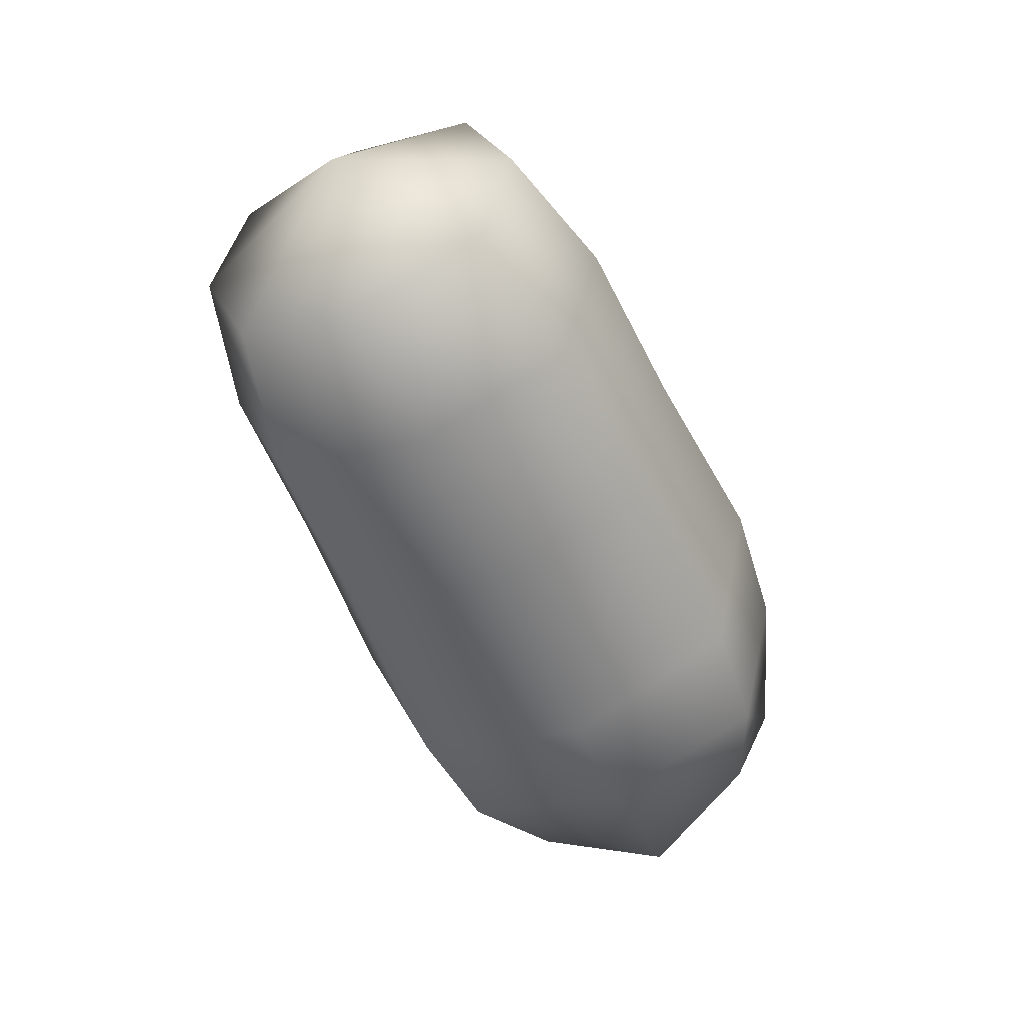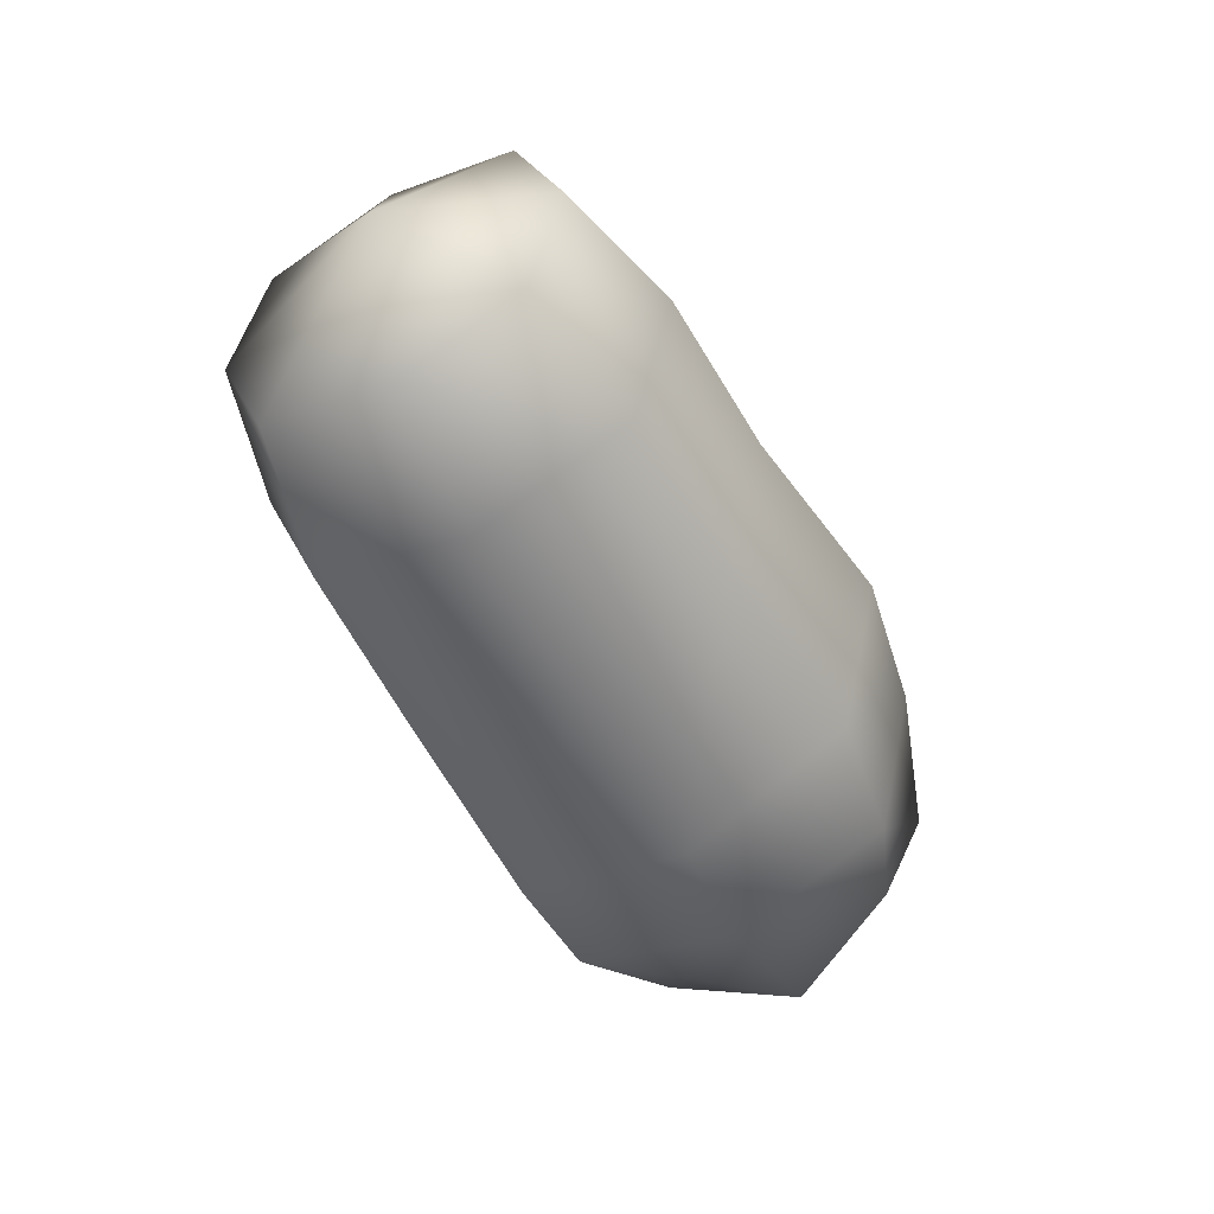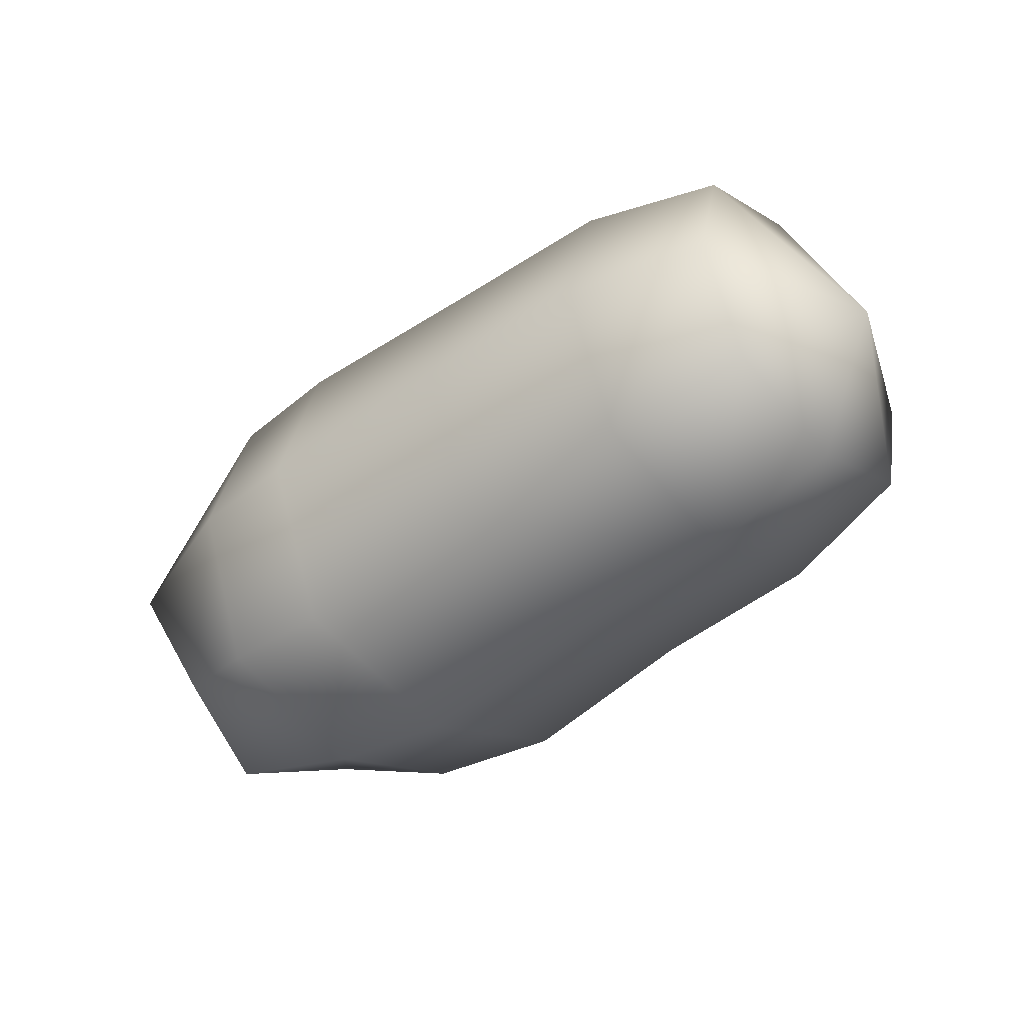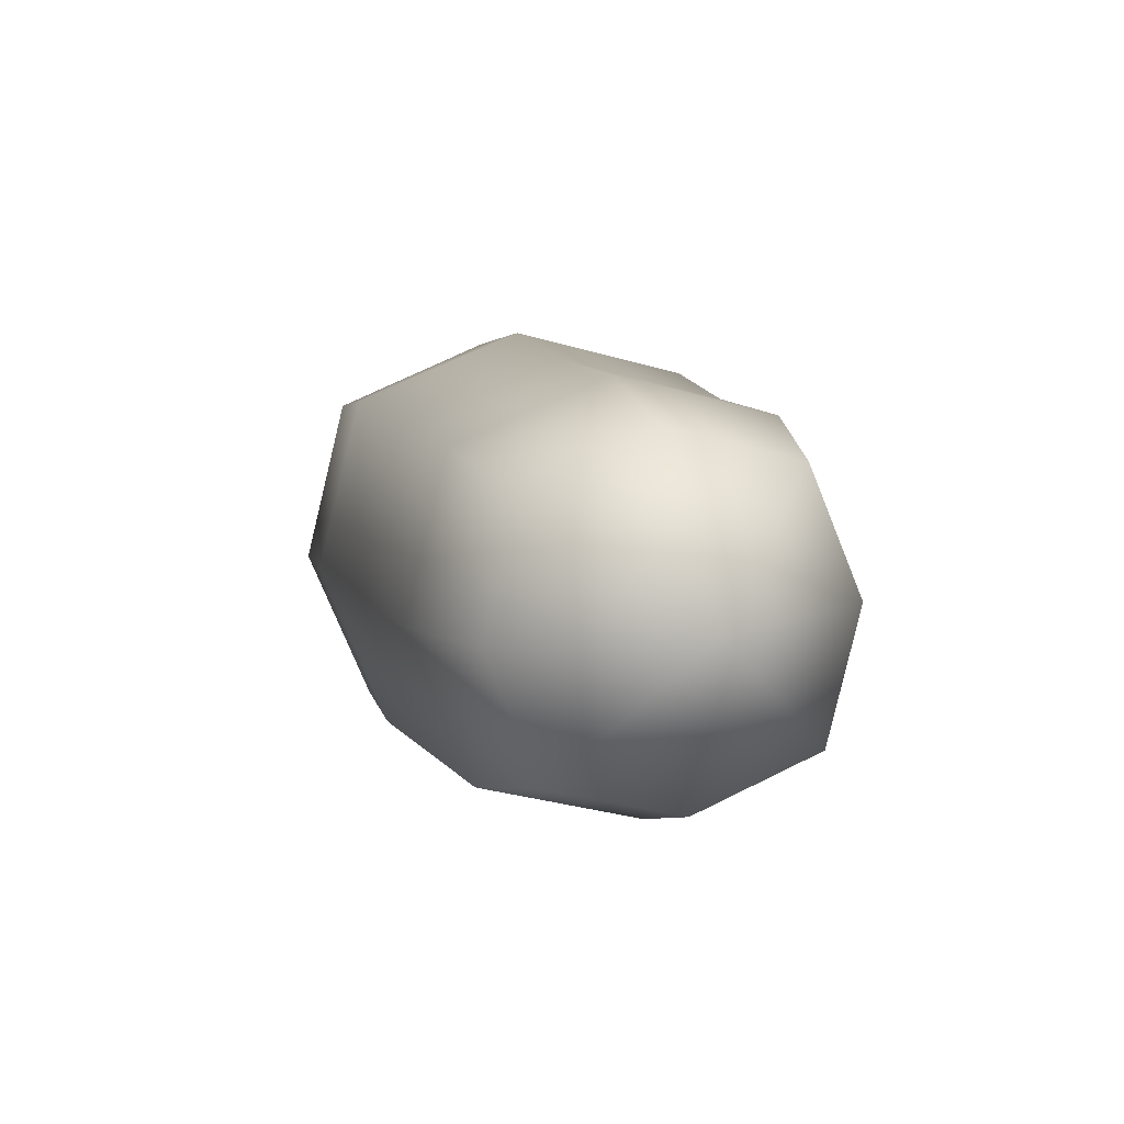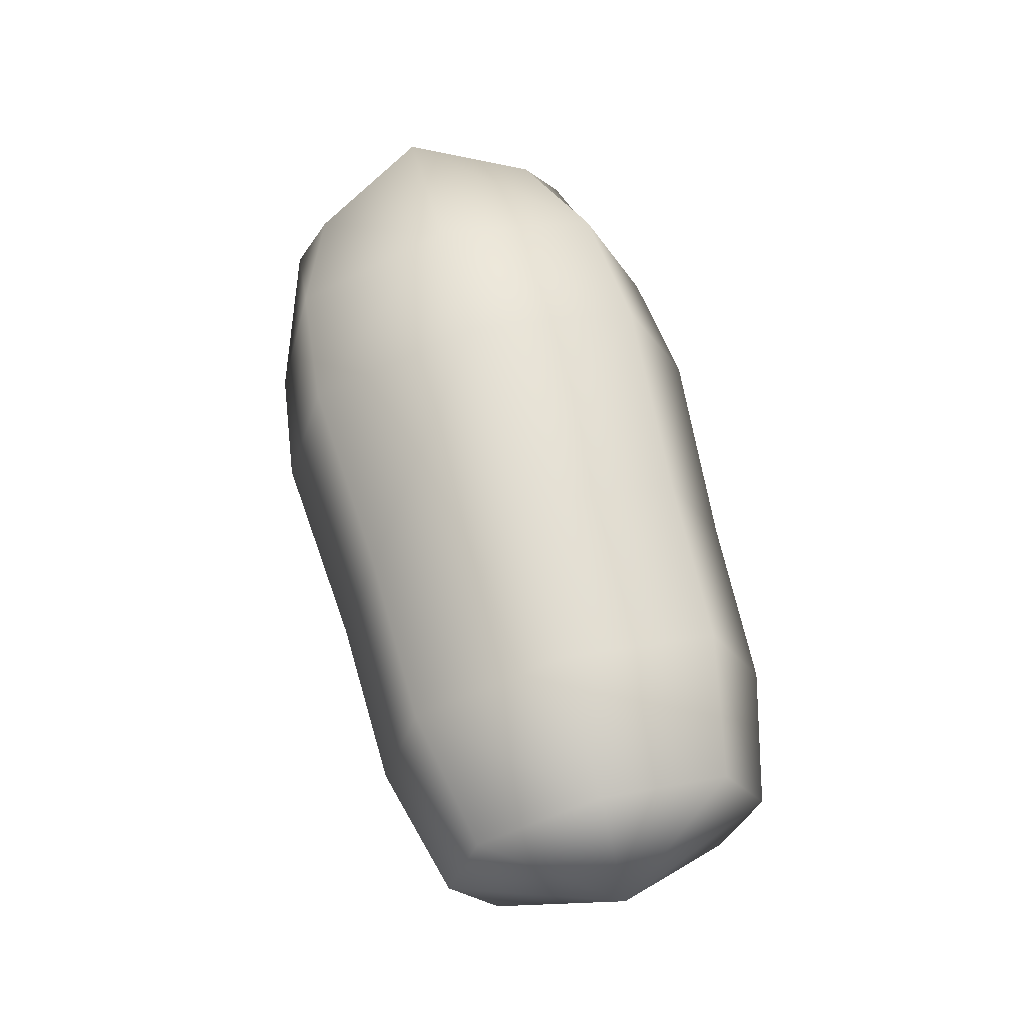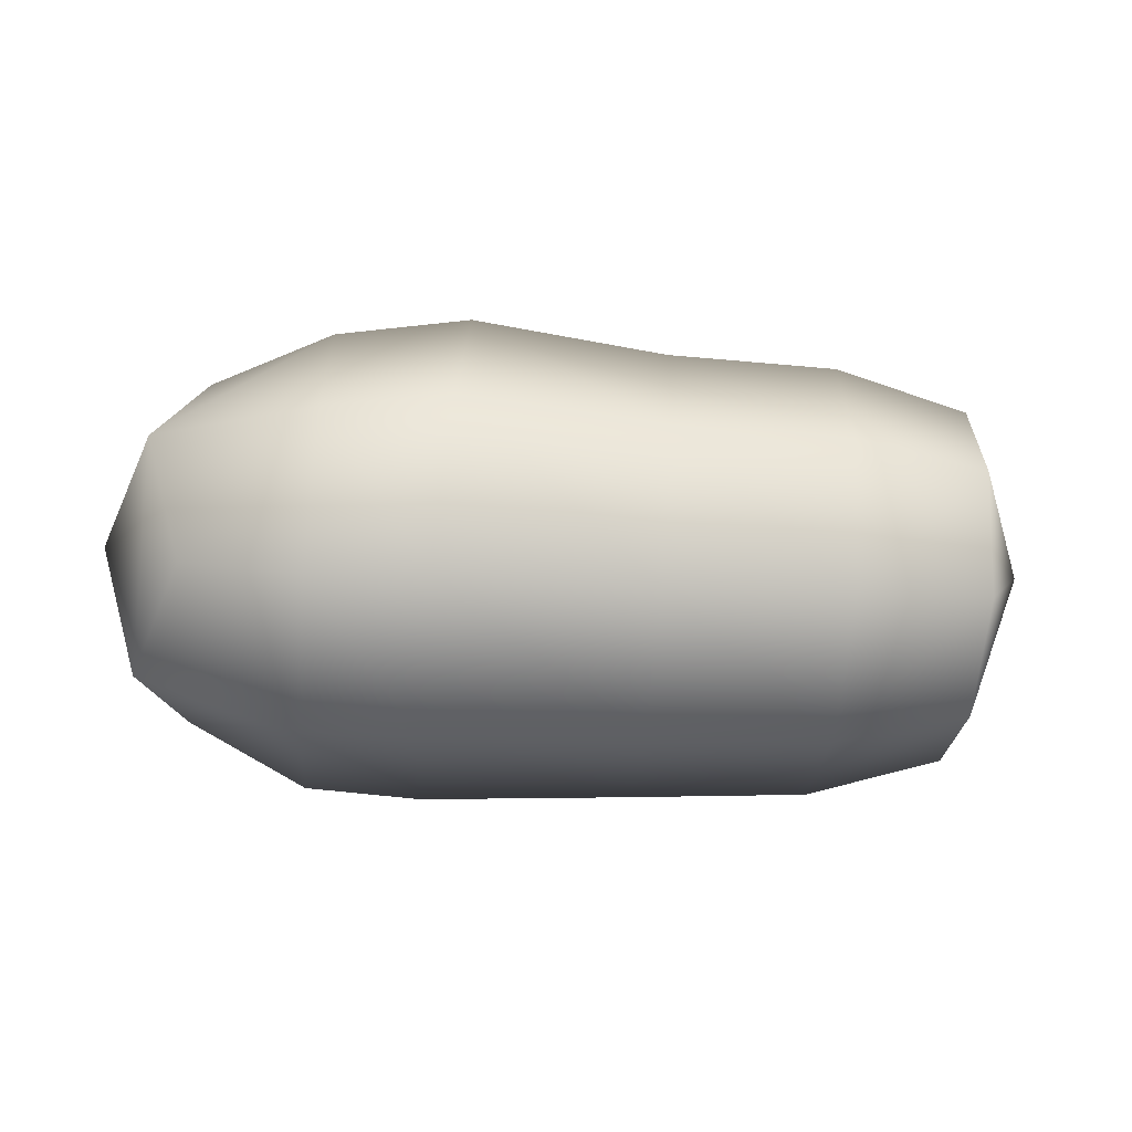
<metadata>
{"format":"obj","ext":"obj","renderer":"f3d","projection":"perspective","resolution":1024,"background":"white","views":[{"elev":-53.3,"azim":113.1,"up":"+Y"},{"elev":-52.0,"azim":117.2,"up":"+Z"},{"elev":-44.4,"azim":40.9,"up":"+Z"},{"elev":7.8,"azim":75.5,"up":"+Z"},{"elev":63.1,"azim":75.9,"up":"+Y"},{"elev":-47.1,"azim":-3.8,"up":"+Y"}]}
</metadata>
<code>
g default
v -0.7782 -0.2378 -0.2766
v -0.7707 0.281 -0.2341
v -0.7614 0.2384 0.2858
v -0.7704 -0.2804 0.2422
v -0.8669 0.03028 -0.3447
v -0.5115 0.3768 -0.3215
v -0.855 0.3517 0.03537
v -0.5009 0.3192 0.3788
v -0.8548 -0.02729 0.3568
v -0.5091 -0.3812 0.3213
v -0.8667 -0.3487 -0.02319
v -0.5197 -0.3236 -0.379
v -0.5174 0.03675 -0.4669
v -0.5057 0.4653 0.03826
v -0.5032 -0.04002 0.4668
v -0.5149 -0.4686 -0.03837
v -0.9772 0.003043 0.00856
v 0.8849 0.0436 -0.3633
v 1.033 0.05511 -0.002006
v 0.5882 0.04384 -0.4423
v 0.8811 -0.2365 -0.2938
v 0.5835 -0.2974 -0.3577
v 0.8818 -0.3492 -0.02798
v 0.5843 -0.4345 -0.03395
v 0.8855 -0.2796 0.2522
v 0.5888 -0.3499 0.3073
v 0.8906 -0.01391 0.3648
v 0.5953 -0.02619 0.4443
v 0.8944 0.2664 0.2953
v 0.6 0.315 0.3597
v 0.8937 0.3788 0.02942
v 0.5992 0.4521 0.03596
v 0.89 0.3095 -0.2508
v 0.5947 0.3675 -0.3053
v 0.2206 0.3746 -0.3188
v 0.2066 0.04067 -0.4606
v 0.1944 -0.3142 -0.373
v 0.1931 -0.4549 -0.03735
v 0.1998 -0.3686 0.3161
v 0.2139 -0.0319 0.4582
v 0.2261 0.3202 0.3703
v 0.2275 0.4635 0.03492
v -0.2113 0.4221 -0.3422
v -0.2402 0.06098 -0.4958
v -0.2674 -0.323 -0.4006
v -0.273 -0.4751 -0.03671
v -0.2614 -0.382 0.3465
v -0.2323 -0.0177 0.5003
v -0.2053 0.3631 0.4049
v -0.1995 0.5184 0.04118
g FoodShortRUpperArm
f 12 1 5 13
f 13 5 2 6
f 6 2 7 14
f 14 7 3 8
f 8 3 9 15
f 15 9 4 10
f 10 4 11 16
f 16 11 1 12
f 1 11 17 5
f 11 4 9 17
f 17 9 3 7
f 5 17 7 2
f 19 18 33
f 18 20 34 33
f 20 18 21 22
f 18 19 21
f 22 21 23 24
f 21 19 23
f 24 23 25 26
f 23 19 25
f 26 25 27 28
f 25 19 27
f 28 27 29 30
f 27 19 29
f 30 29 31 32
f 29 19 31
f 32 31 33 34
f 31 19 33
f 12 13 44 45
f 13 6 43 44
f 6 14 50 43
f 14 8 49 50
f 8 15 48 49
f 15 10 47 48
f 10 16 46 47
f 16 12 45 46
f 36 35 34 20
f 37 36 20 22
f 38 37 22 24
f 39 38 24 26
f 40 39 26 28
f 41 40 28 30
f 42 41 30 32
f 35 42 32 34
f 44 43 35 36
f 45 44 36 37
f 46 45 37 38
f 47 46 38 39
f 48 47 39 40
f 49 48 40 41
f 50 49 41 42
f 43 50 42 35

</code>
